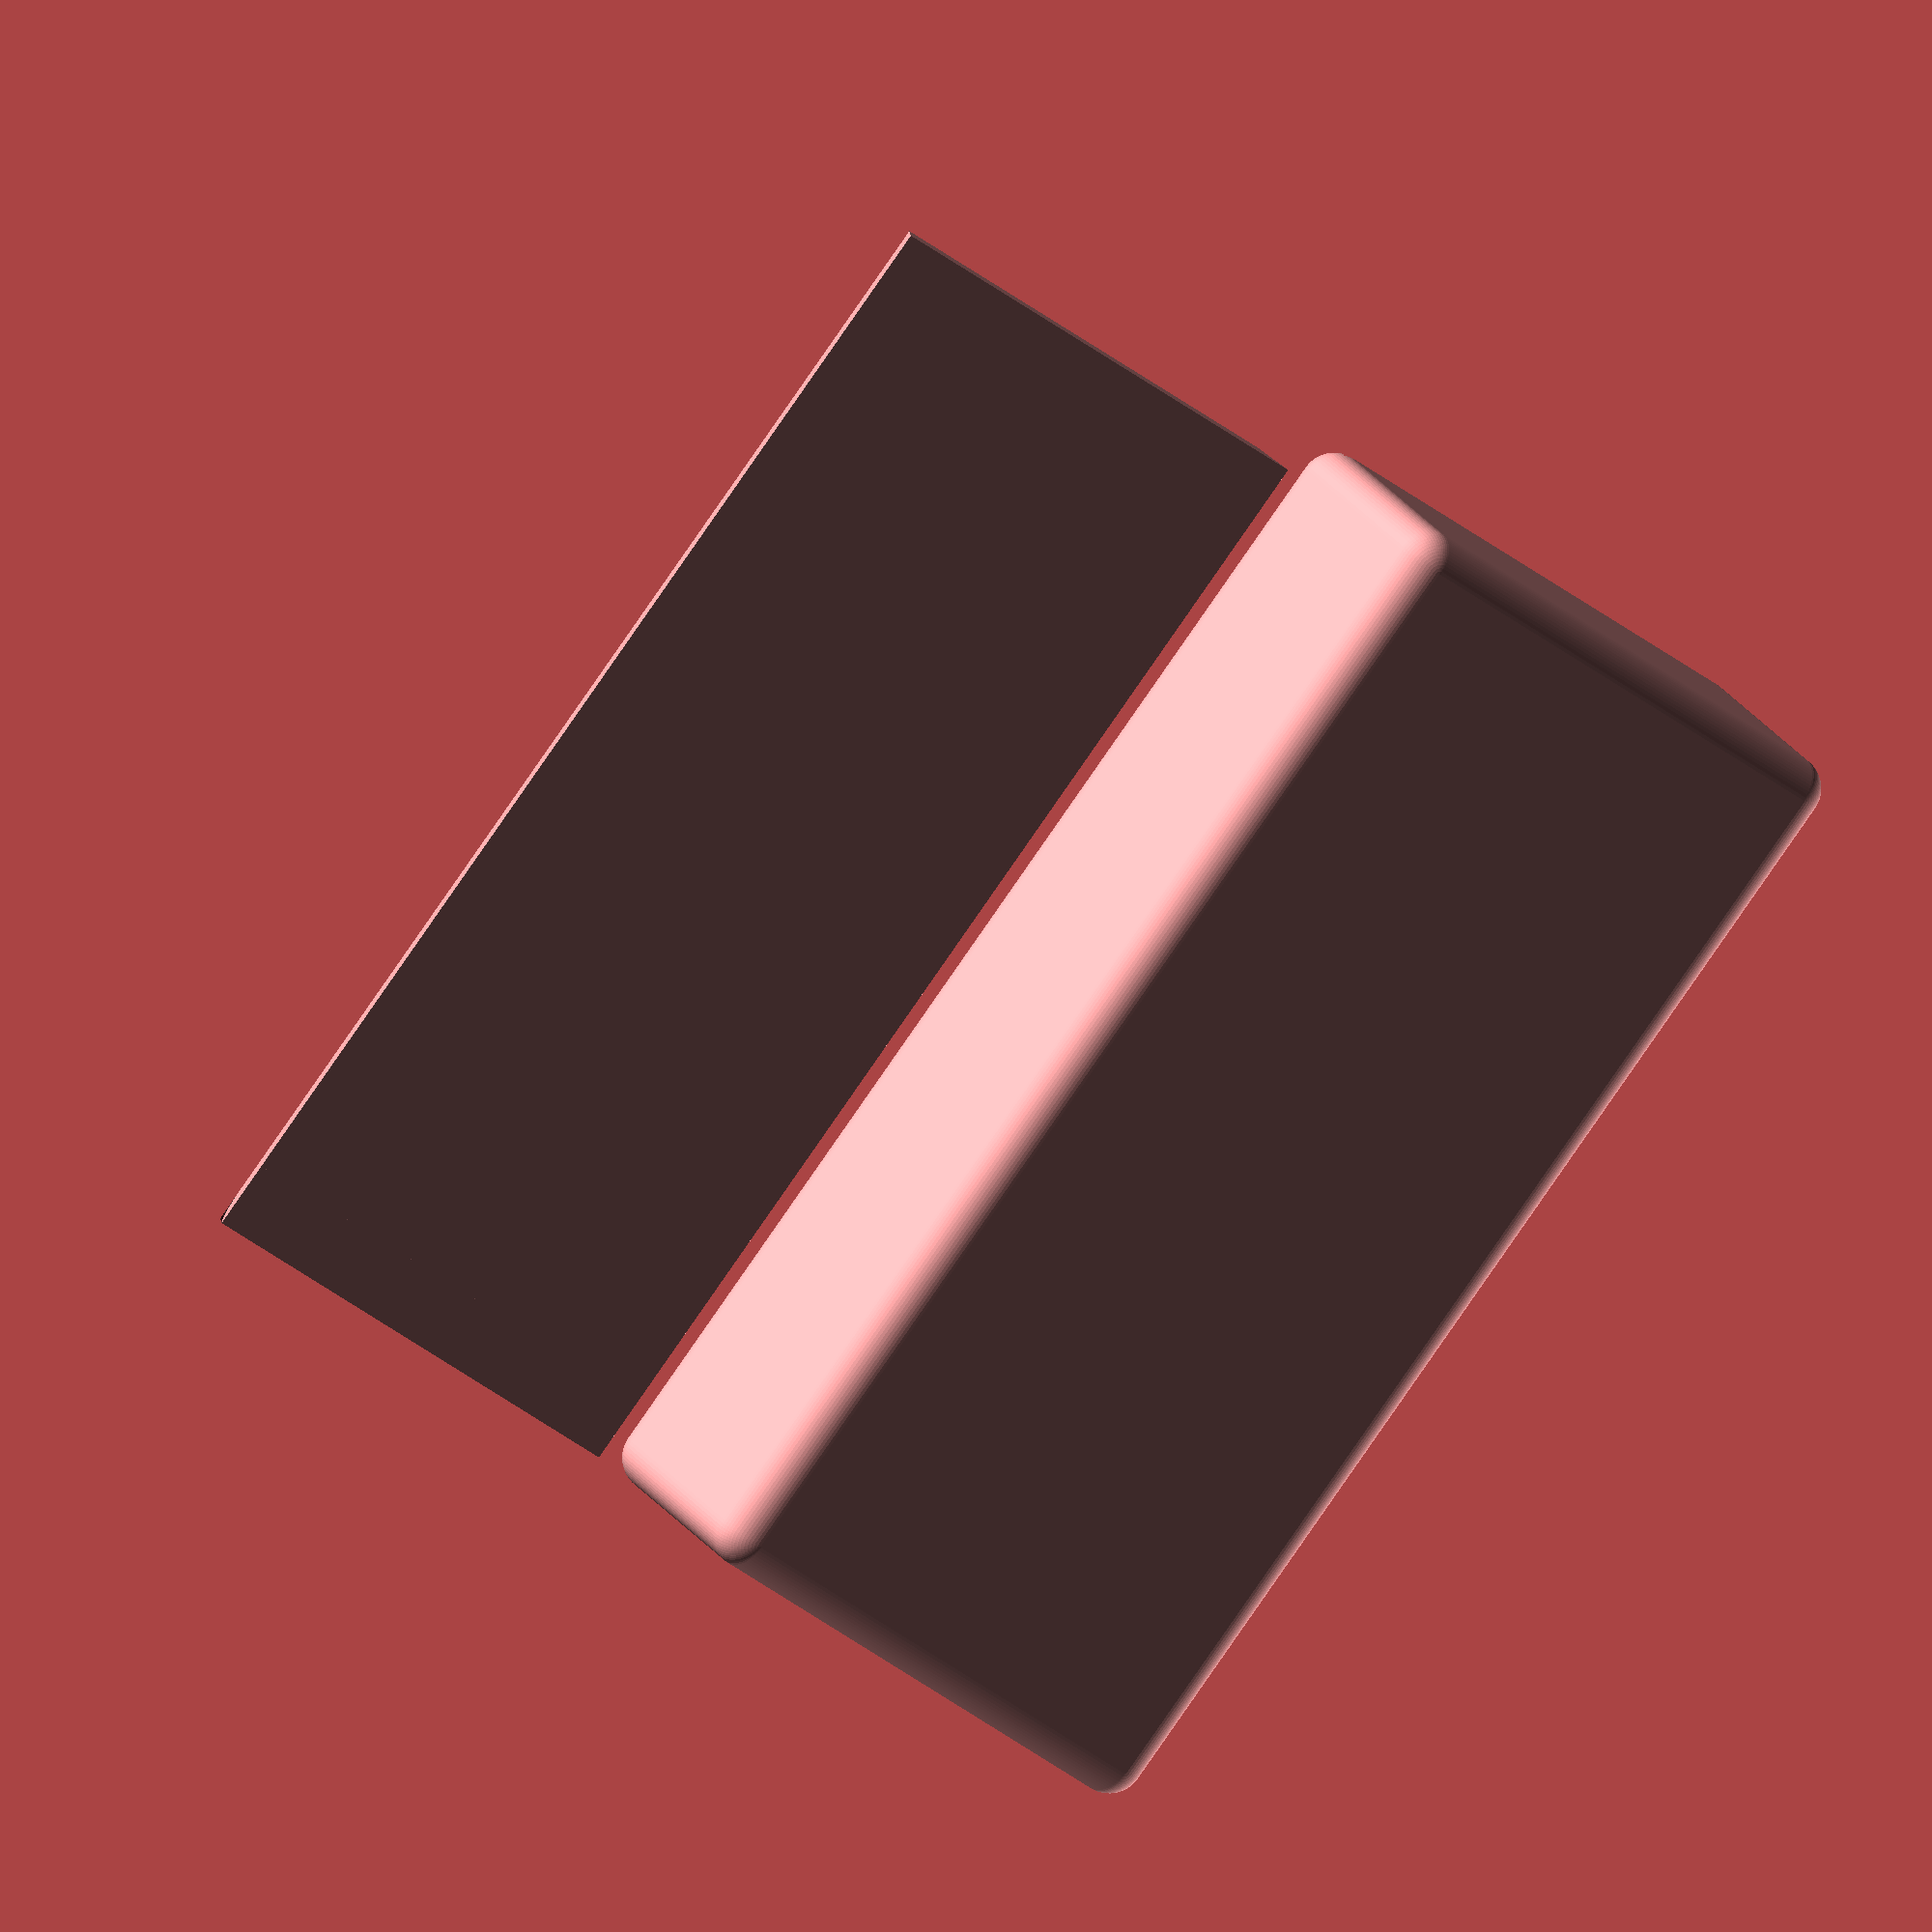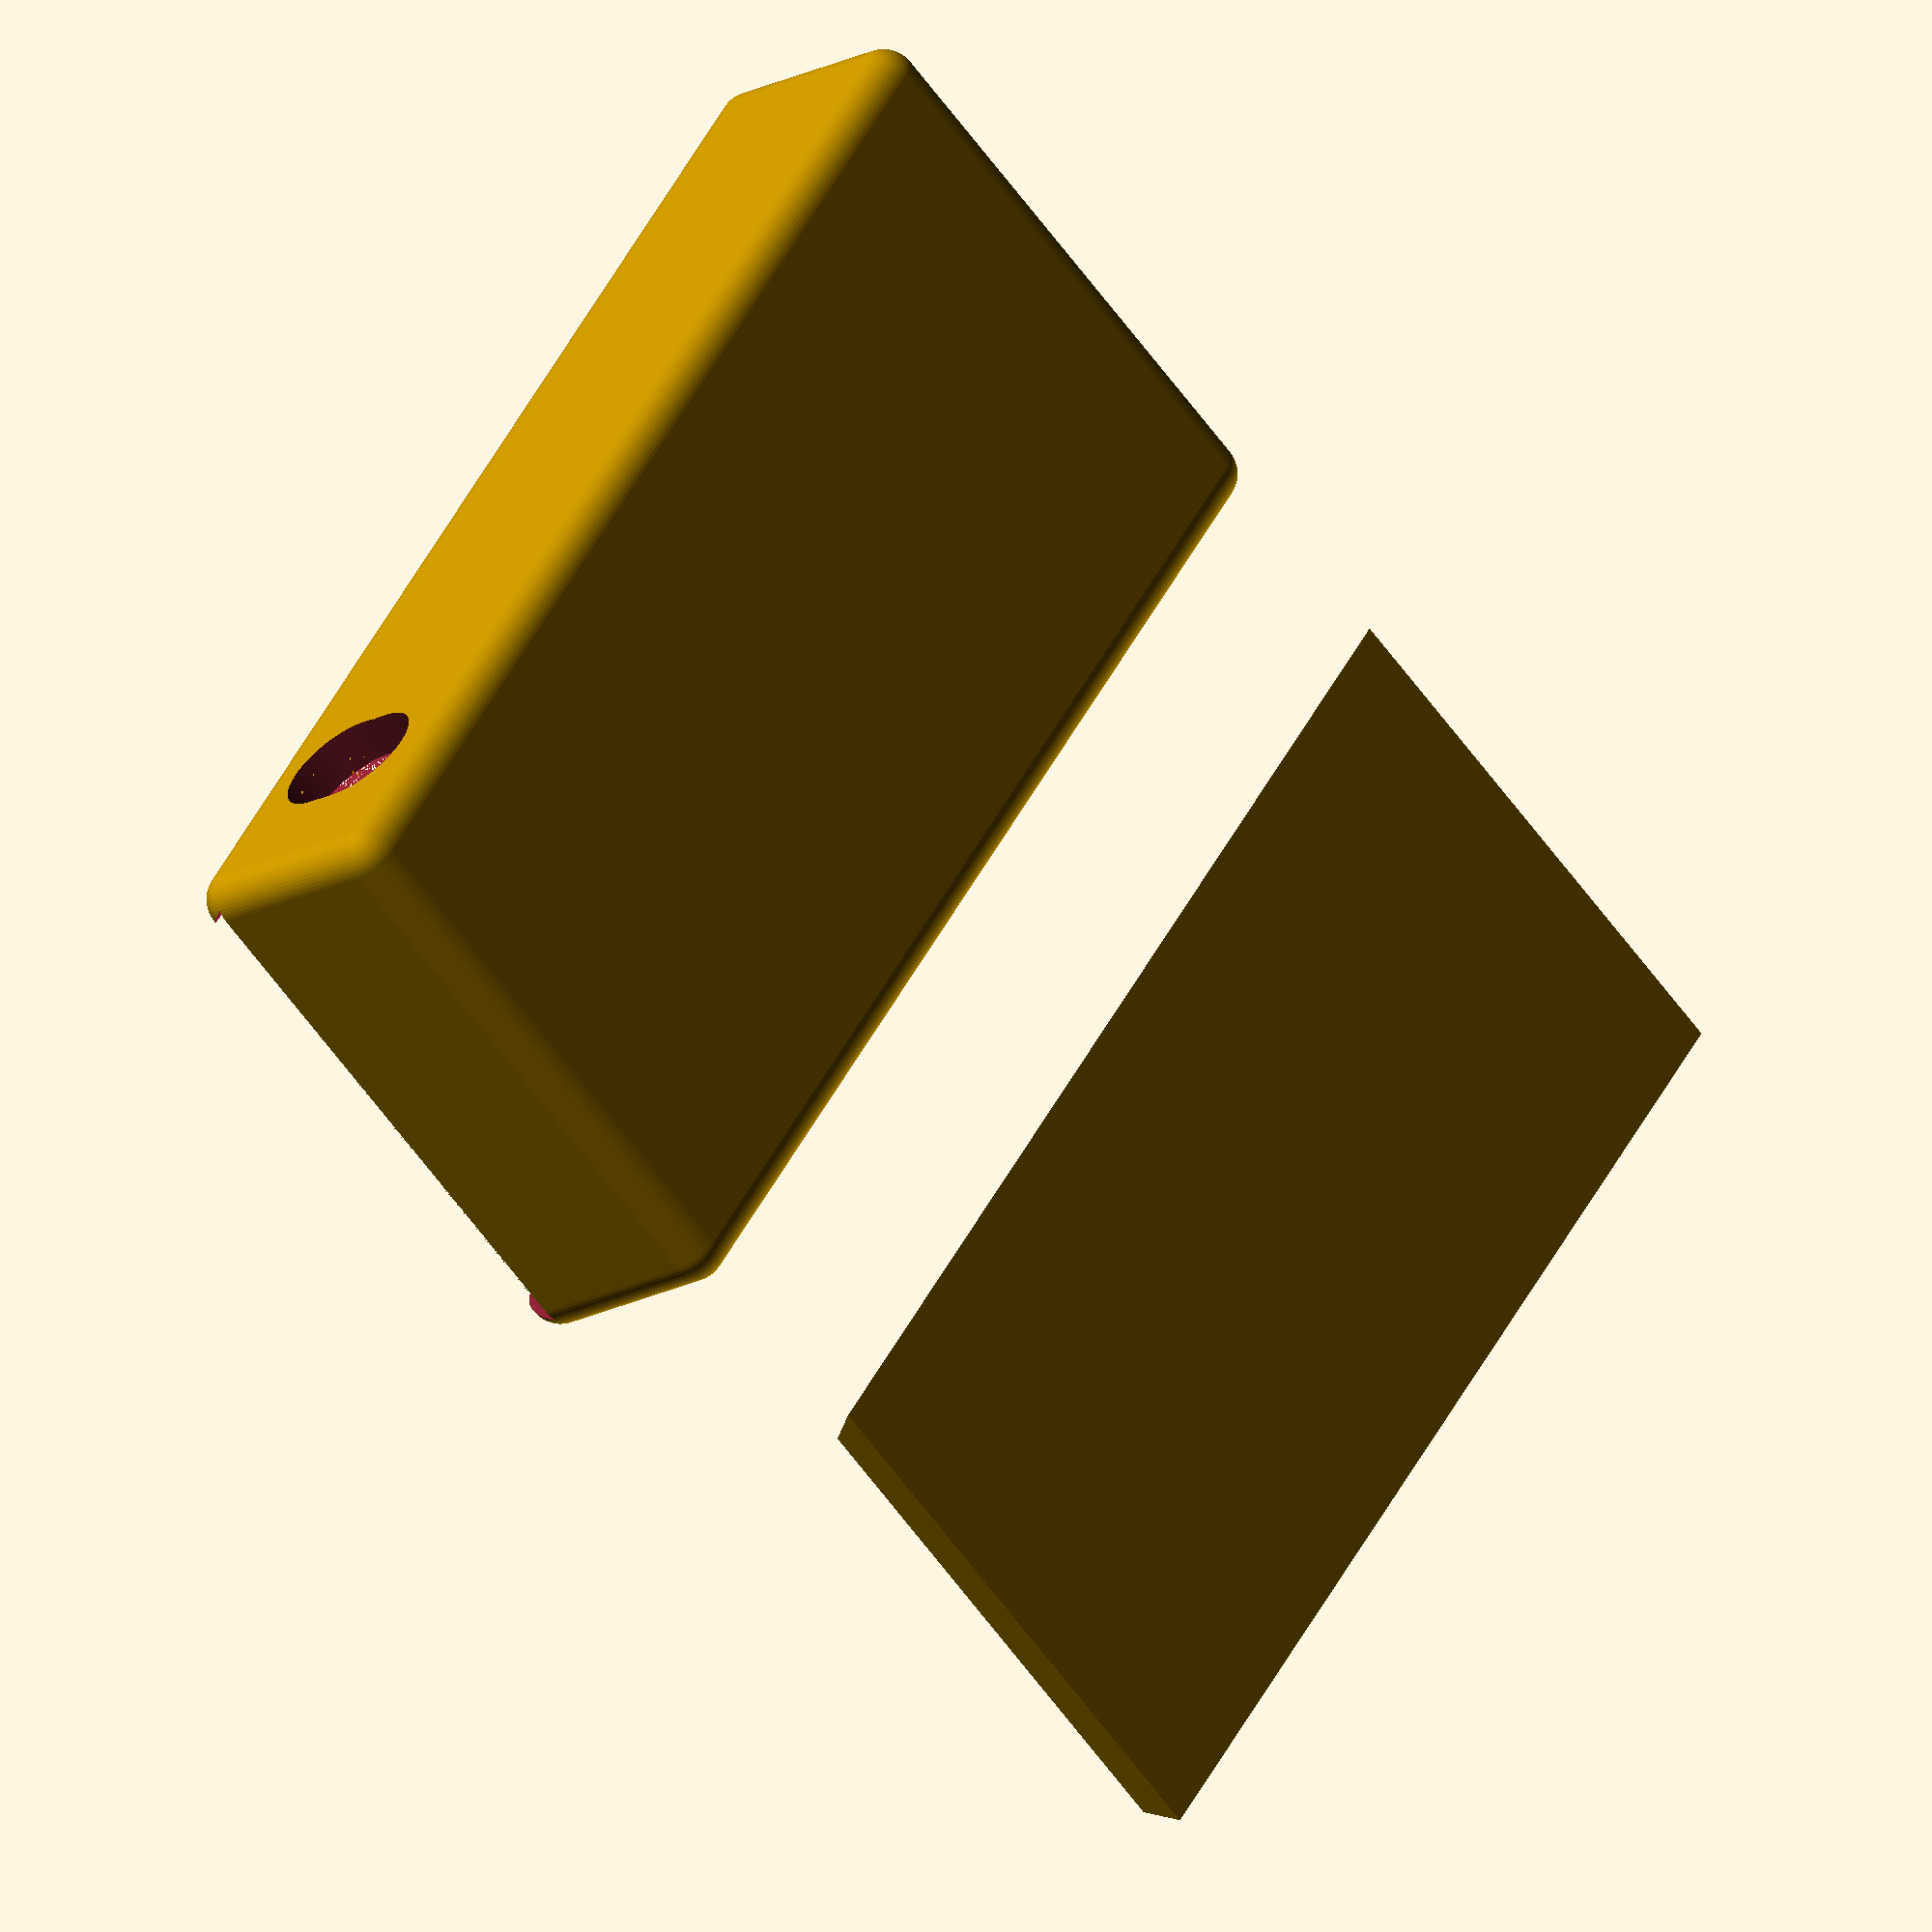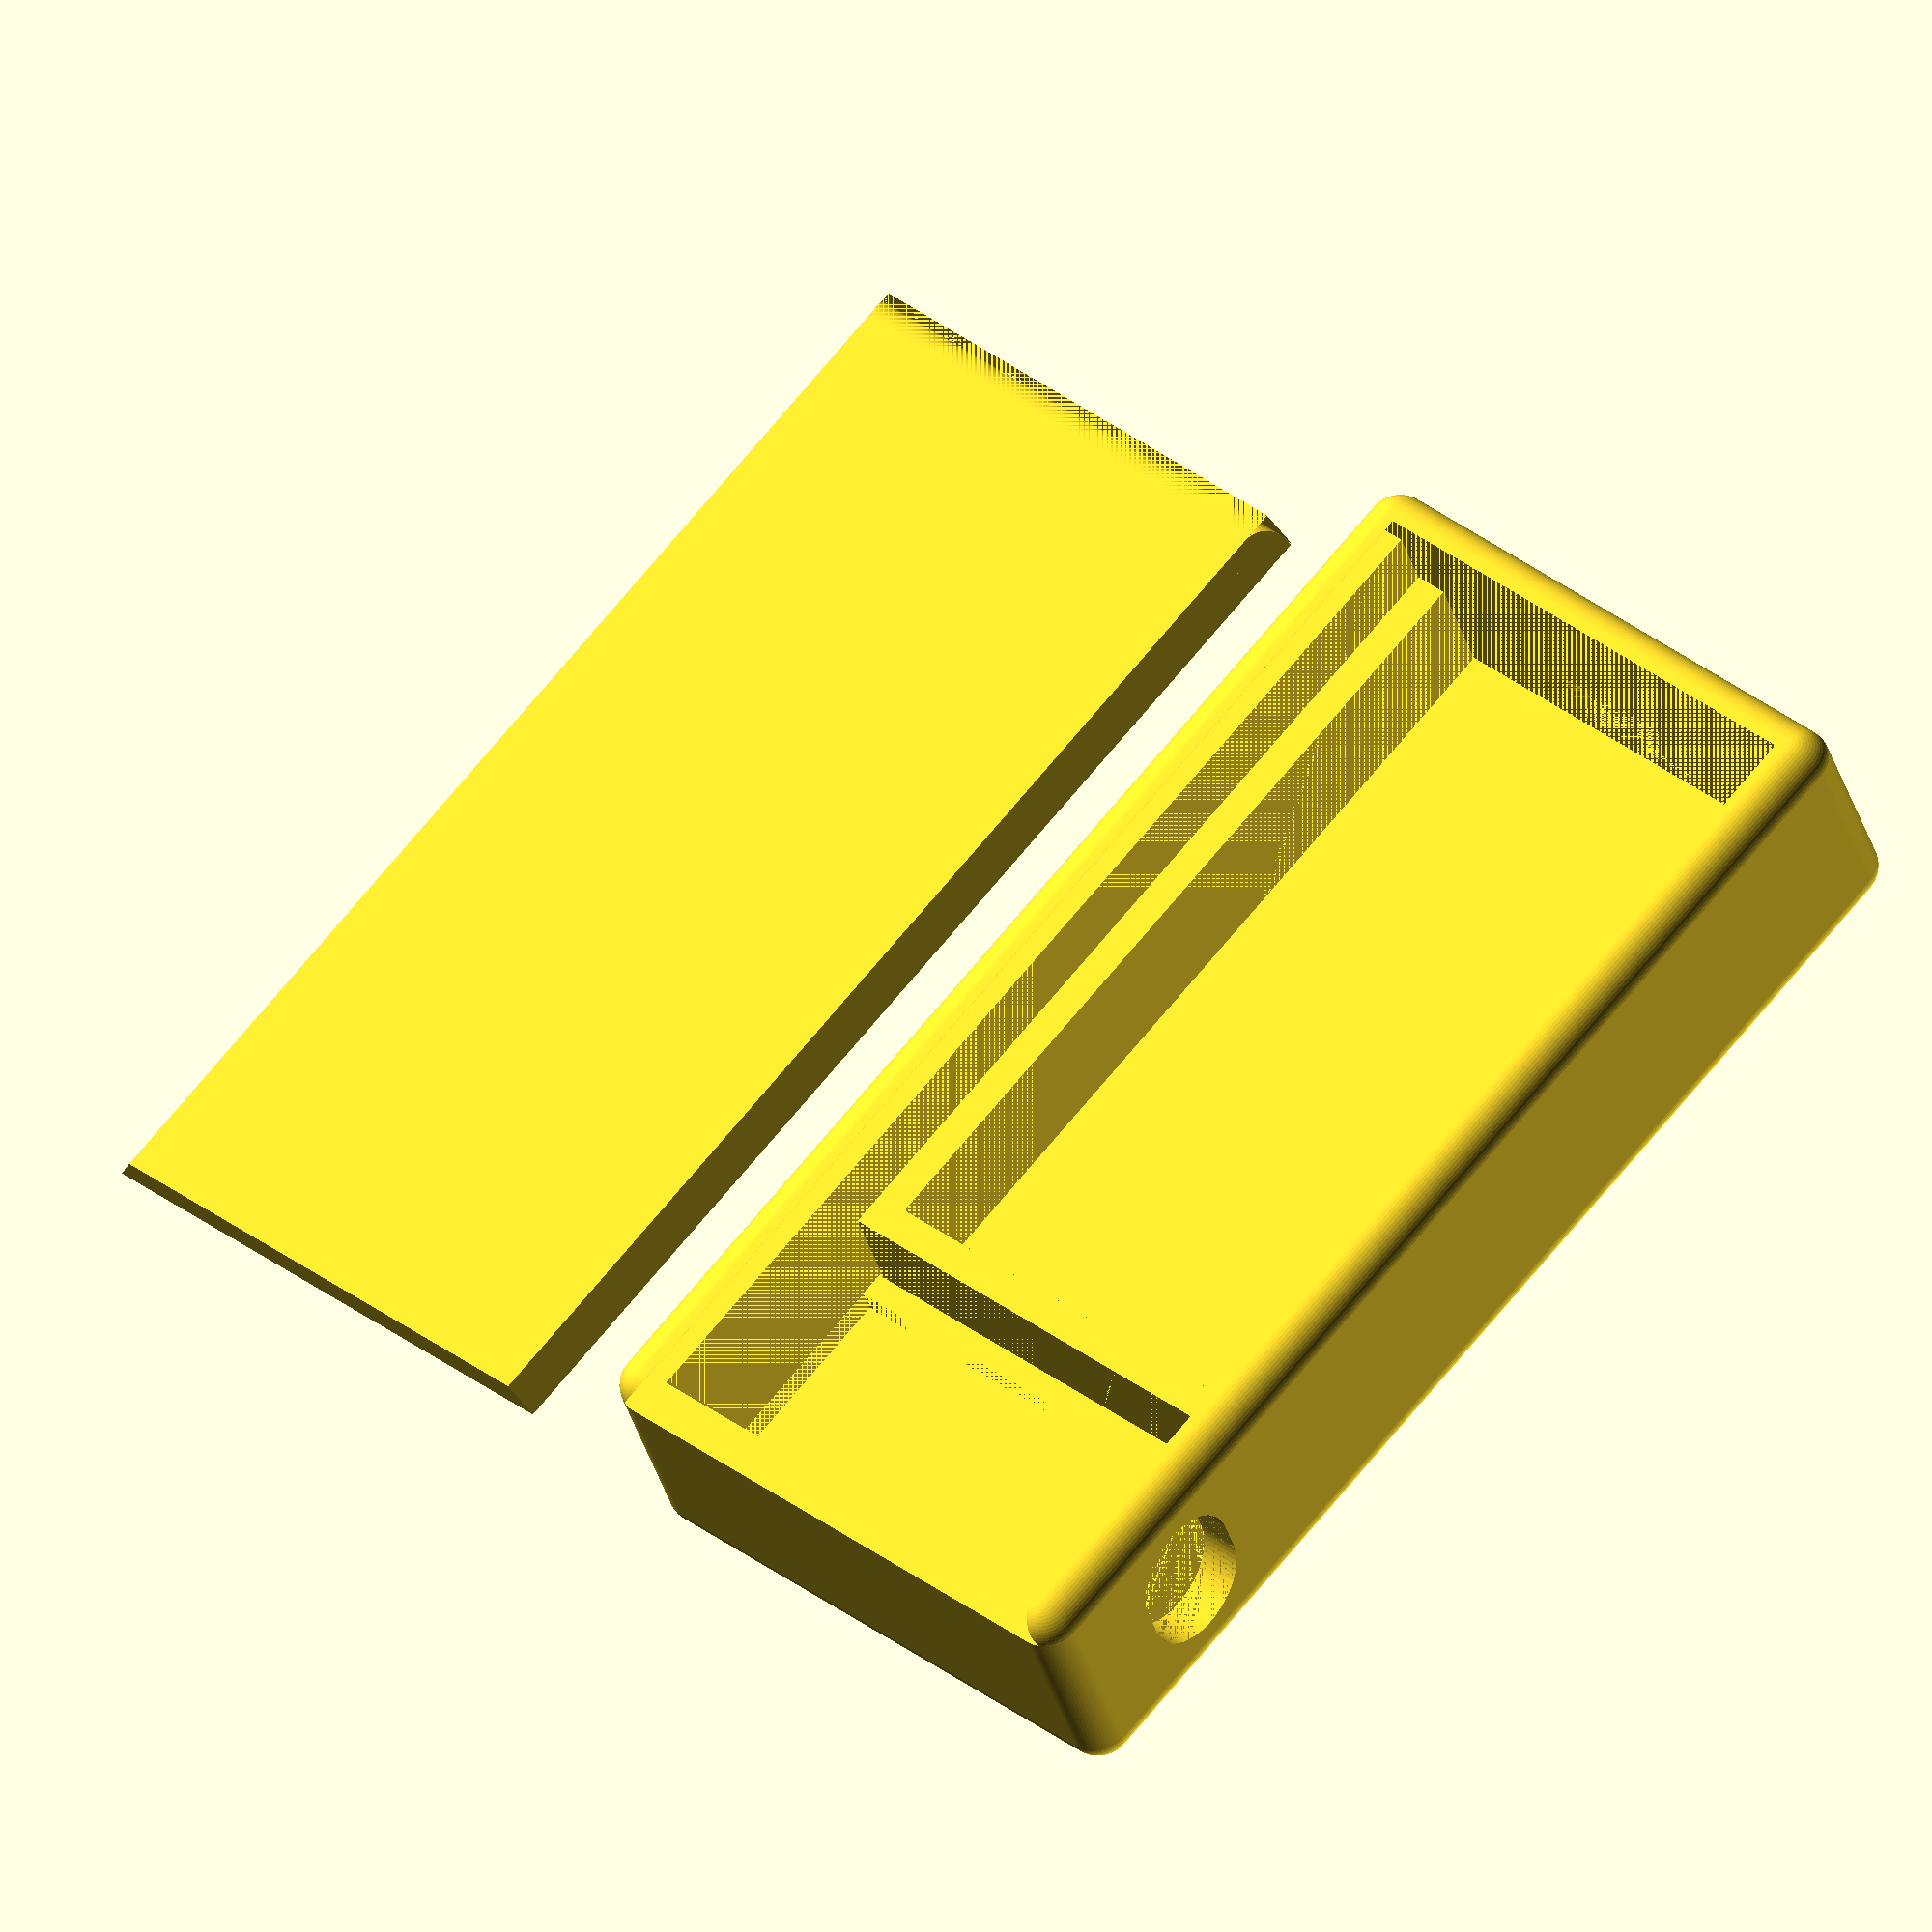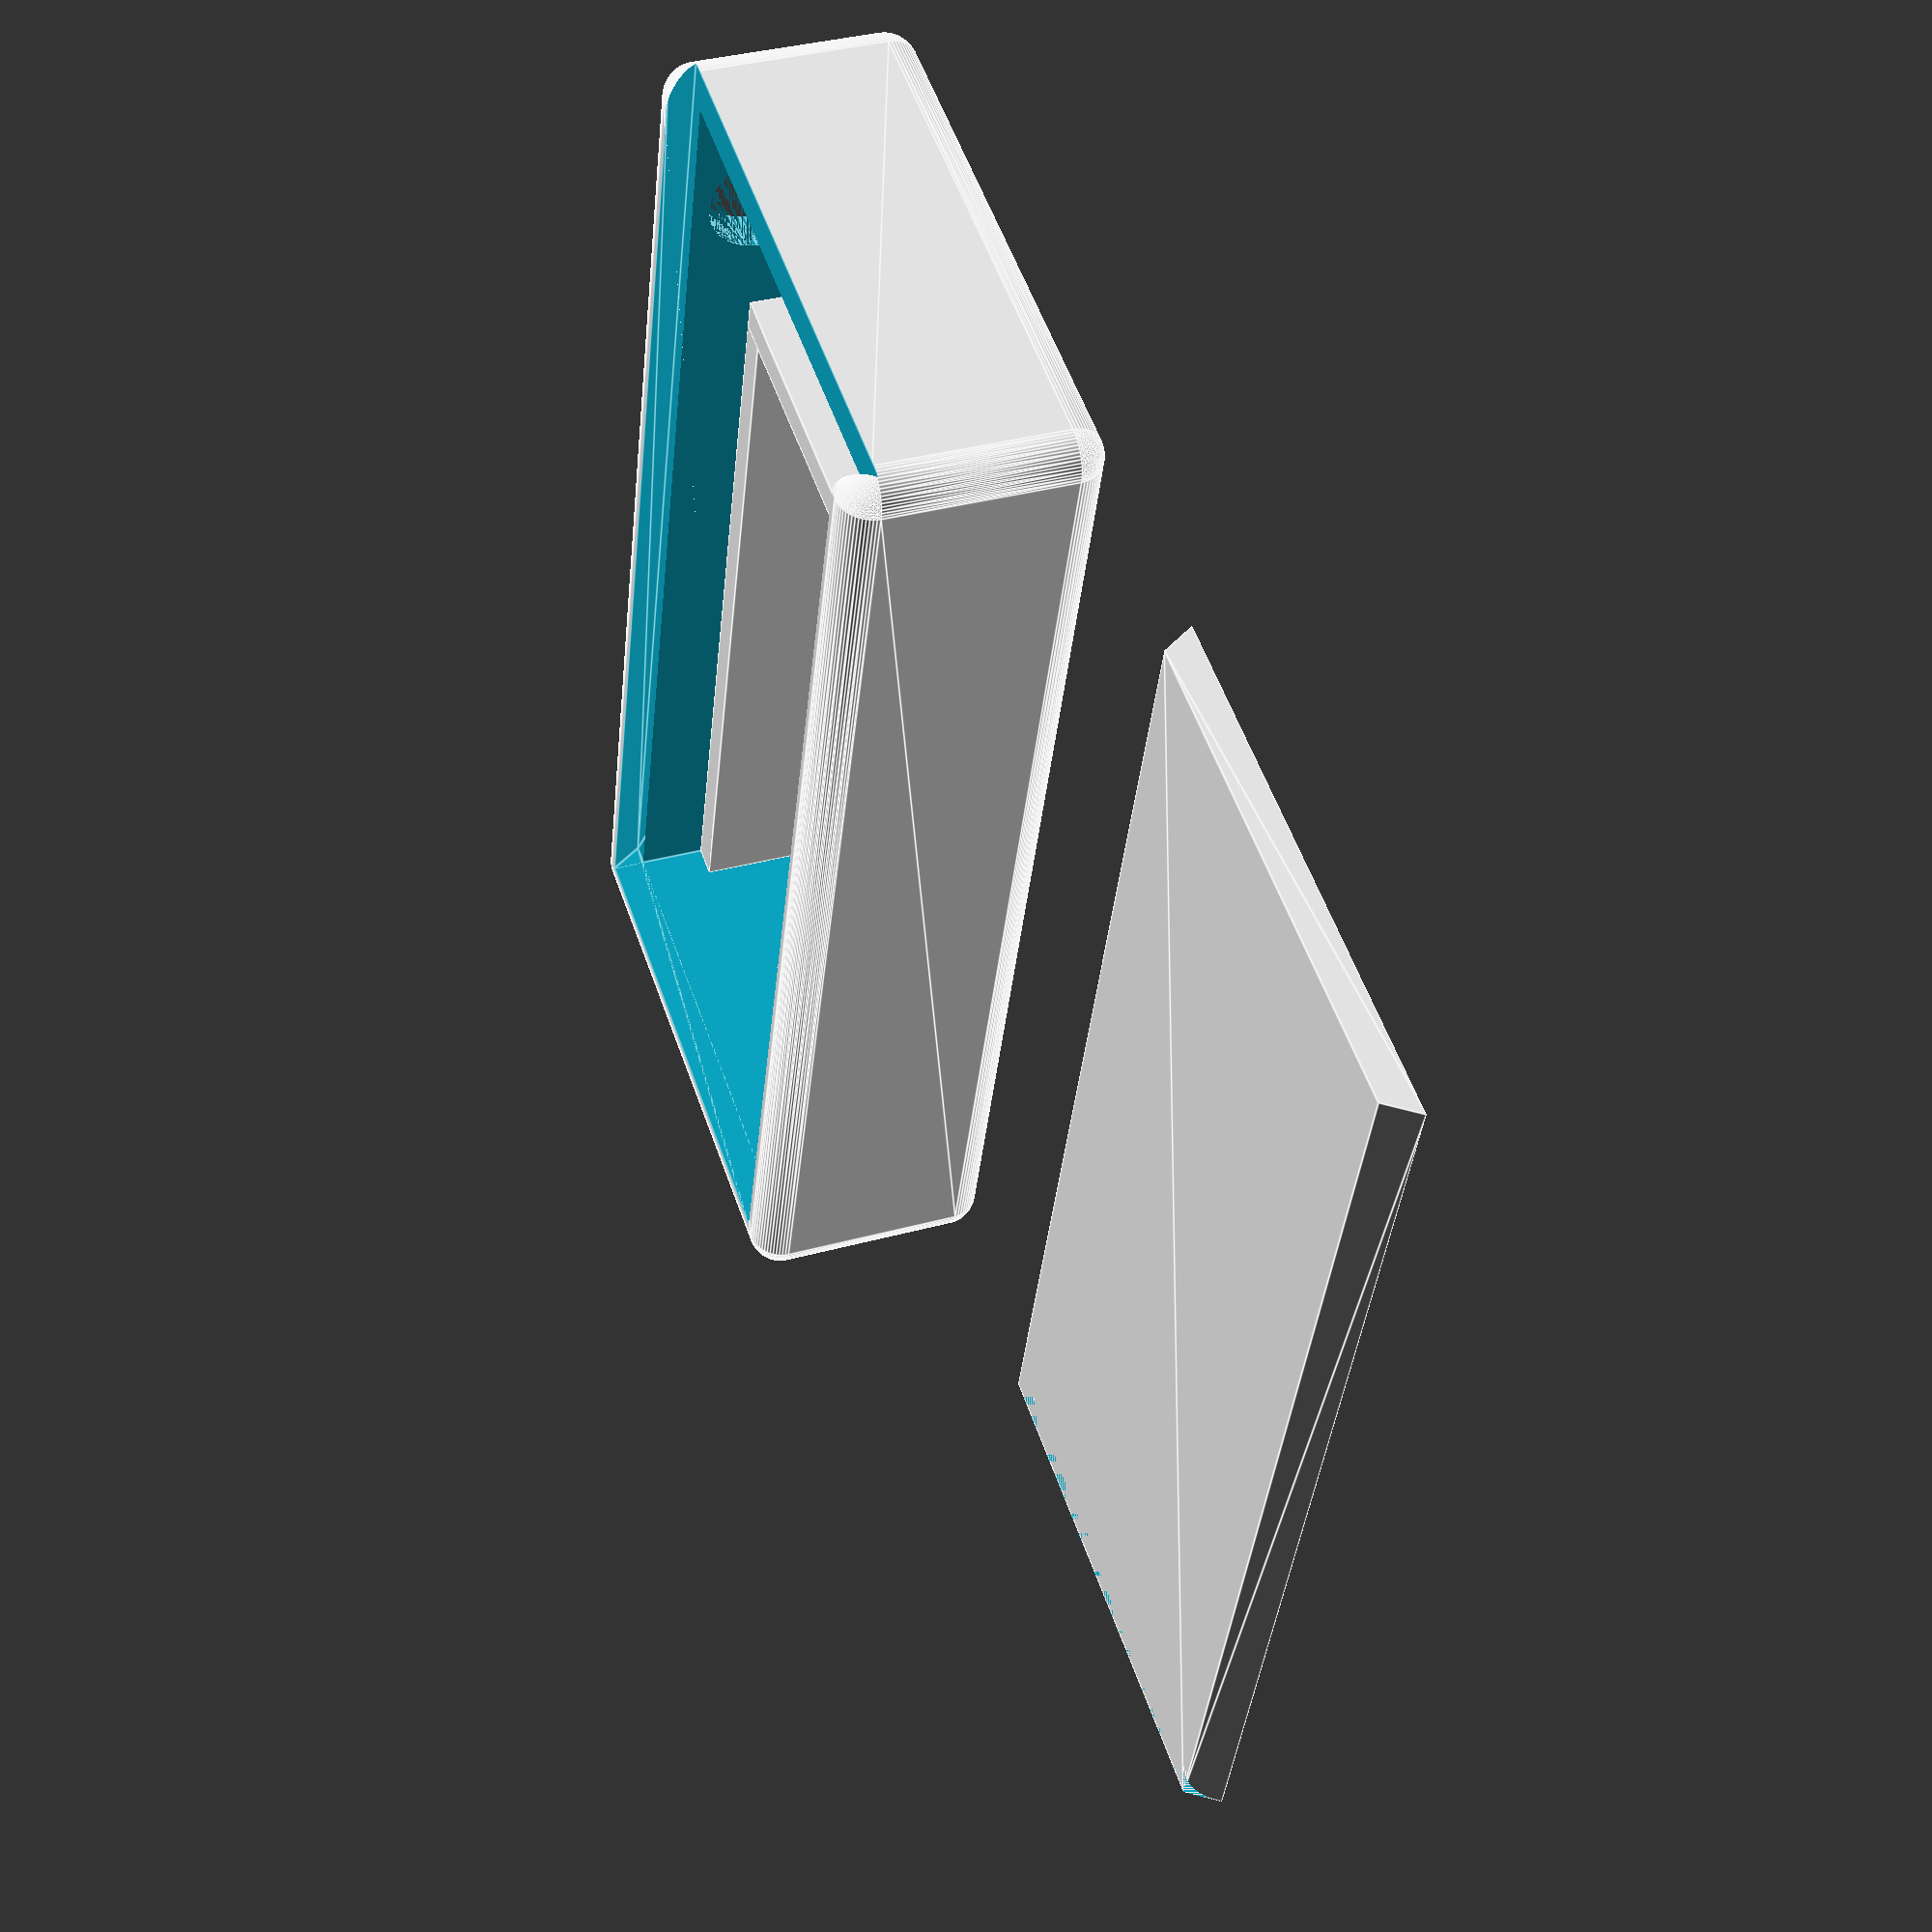
<openscad>
$fn = 64;

nodemcu_x = 26;
nodemcu_y = 49.5;
nodemcu_z = 5;

transmitter_x = 29.9;
transmitter_y = 15.7;
transmitter_z = 7;

divider_y = 2;
wiring_z = 4;
transmitter_base_wall_thickness = 1.5;

box_thickness = 2.5;
box_bottom_thickness = 2;
box_top_thickness = 2;
box_rounding = 2;

box_inside_x = max(nodemcu_x, transmitter_x);
box_inside_y = nodemcu_y + divider_y + transmitter_y;
box_inside_z = max(nodemcu_z, transmitter_z)+wiring_z;

box_outside_x = box_inside_x + box_thickness*2;
box_outside_y = box_inside_y + box_thickness*2;
box_outside_z = box_inside_z + box_top_thickness + box_bottom_thickness;

usb_cutout_height = 4;
usb_cutout_raised = 1;
usb_cutout_width = 8.5;
antenna_radius = 7/2;
antenna_height = 1;

// yea yea i know, horrible misuse of words
module prism(lower, upper, length, height)
{
    points = [
    [ -lower/2, -length/2,  0 ],  //0
    [ lower/2,  -length/2,  0 ],  //1
    [ lower/2,  length/2,   0 ],  //2
    [ -lower/2,  length/2,  0 ],  //3
    [ -upper/2, -length/2, height ],  //4
    [ upper/2,  -length/2, height ],  //5
    [ upper/2,  length/2,  height ],  //6
    [ -upper/2, length/2,  height ]]; //7
    
    faces = [
    [0,1,2,3],  // bottom
    [4,5,1,0],  // front
    [7,6,5,4],  // top
    [5,6,2,1],  // right
    [6,7,3,2],  // back
    [7,4,0,3]]; // left
  
    polyhedron( points, faces );
}


module box()
{
    union()
    {
        difference() 
        {
            translate([0,0,box_rounding])
            hull()
            {
                translate([  box_outside_x/2 -box_rounding,   box_outside_y/2 -box_rounding, 0]) sphere(r = box_rounding);
                translate([  box_outside_x/2-box_rounding,  -(box_outside_y/2 -box_rounding),0]) sphere(r = box_rounding);
                translate([-(box_outside_x/2 -box_rounding),  box_outside_y/2 -box_rounding, 0]) sphere(r = box_rounding);
                translate([-(box_outside_x/2 -box_rounding),-(box_outside_y/2 -box_rounding),0]) sphere(r = box_rounding);

                translate([  box_outside_x/2 -box_rounding,   box_outside_y/2 -box_rounding, box_outside_z-box_rounding*2]) sphere(r = box_rounding);
                translate([  box_outside_x/2-box_rounding,  -(box_outside_y/2 -box_rounding),box_outside_z-box_rounding*2]) sphere(r = box_rounding);
                translate([-(box_outside_x/2 -box_rounding),  box_outside_y/2 -box_rounding, box_outside_z-box_rounding*2]) sphere(r = box_rounding);
                translate([-(box_outside_x/2 -box_rounding),-(box_outside_y/2 -box_rounding),box_outside_z-box_rounding*2]) sphere(r = box_rounding);
            }
            // Big Cutout
            translate([0,0,box_bottom_thickness+(box_inside_z+box_top_thickness)/2]) cube([box_inside_x, box_inside_y, box_inside_z+box_top_thickness], center=true);
            // MicroUSB cutout
            translate([0,-box_thickness/2 -box_inside_y/2,usb_cutout_height/2+box_bottom_thickness+usb_cutout_raised]) cube([usb_cutout_width,box_thickness,usb_cutout_height], center=true);
            // Antenna cutout
            translate([-box_thickness-box_inside_x/2,
                        (box_inside_y-transmitter_y)/2,
                        antenna_radius+box_bottom_thickness+antenna_height]) 
                        hull()
                        {
                            rotate([0,90,0]) 
                                cylinder(h=box_thickness, r=antenna_radius);
                            translate([0,0,2])     
                                rotate([0,90,0]) 
                                cylinder(h=box_thickness, r=antenna_radius);
                        }
                        
            // Lid cutout
            translate([0,box_thickness/2,box_bottom_thickness+box_inside_z]) 
                prism(lower=box_inside_x+box_thickness, upper=box_inside_x, length=box_inside_y+box_thickness, height=box_top_thickness);
        }
        // Divider
        divider_height = max(nodemcu_z, transmitter_z);
        translate([0,-divider_y/2 + (box_inside_y-nodemcu_y),divider_height/2+box_bottom_thickness]) cube([box_inside_x,divider_y,divider_height], center=true);
        // Base for transmitter
        h = 1.5;
        translate([0,-transmitter_y/2 + box_inside_y/2,h/2+box_bottom_thickness]) 
        difference() 
        {
            cube([transmitter_x,transmitter_y,h], center=true);
            cube([transmitter_x,transmitter_y-transmitter_base_wall_thickness*2,h],center=true);
        }
        // Nodemcu walls
        wall_width = (box_inside_x - nodemcu_x)/2;
        for( i = [1,-1])
        {
            translate([i*(box_inside_x/2 - wall_width/2),
                        -(box_inside_y/2)+nodemcu_y/2,
                        divider_height/2 + box_bottom_thickness])
            cube([wall_width,nodemcu_y,divider_height], center=true);
        }
    }
}

tolerance = 0.3;
module lid()
{
    length = box_inside_y+box_thickness-tolerance;
    difference() 
    {
        prism(lower=box_inside_x+box_thickness-tolerance, upper=box_inside_x-tolerance, length=length, height=box_top_thickness);
        translate([0,-length/2 + box_rounding,0]) 
        difference() {
            translate([0,-box_rounding/2,box_top_thickness/2]) 
                cube([box_outside_x,box_rounding,box_top_thickness], center=true);
            hull()
            {
                for( i = [1,-1])
                {   
                    translate([i*(box_outside_x/2 -box_rounding),0,box_top_thickness-box_rounding]) sphere(r = box_rounding);
                }
            }
        }
    }
}

box();

translate([box_outside_x + 10,0,0])
lid();
</openscad>
<views>
elev=333.6 azim=319.8 roll=152.2 proj=o view=solid
elev=17.5 azim=144.0 roll=137.3 proj=o view=wireframe
elev=34.0 azim=220.5 roll=14.5 proj=o view=solid
elev=323.9 azim=17.1 roll=70.2 proj=p view=edges
</views>
